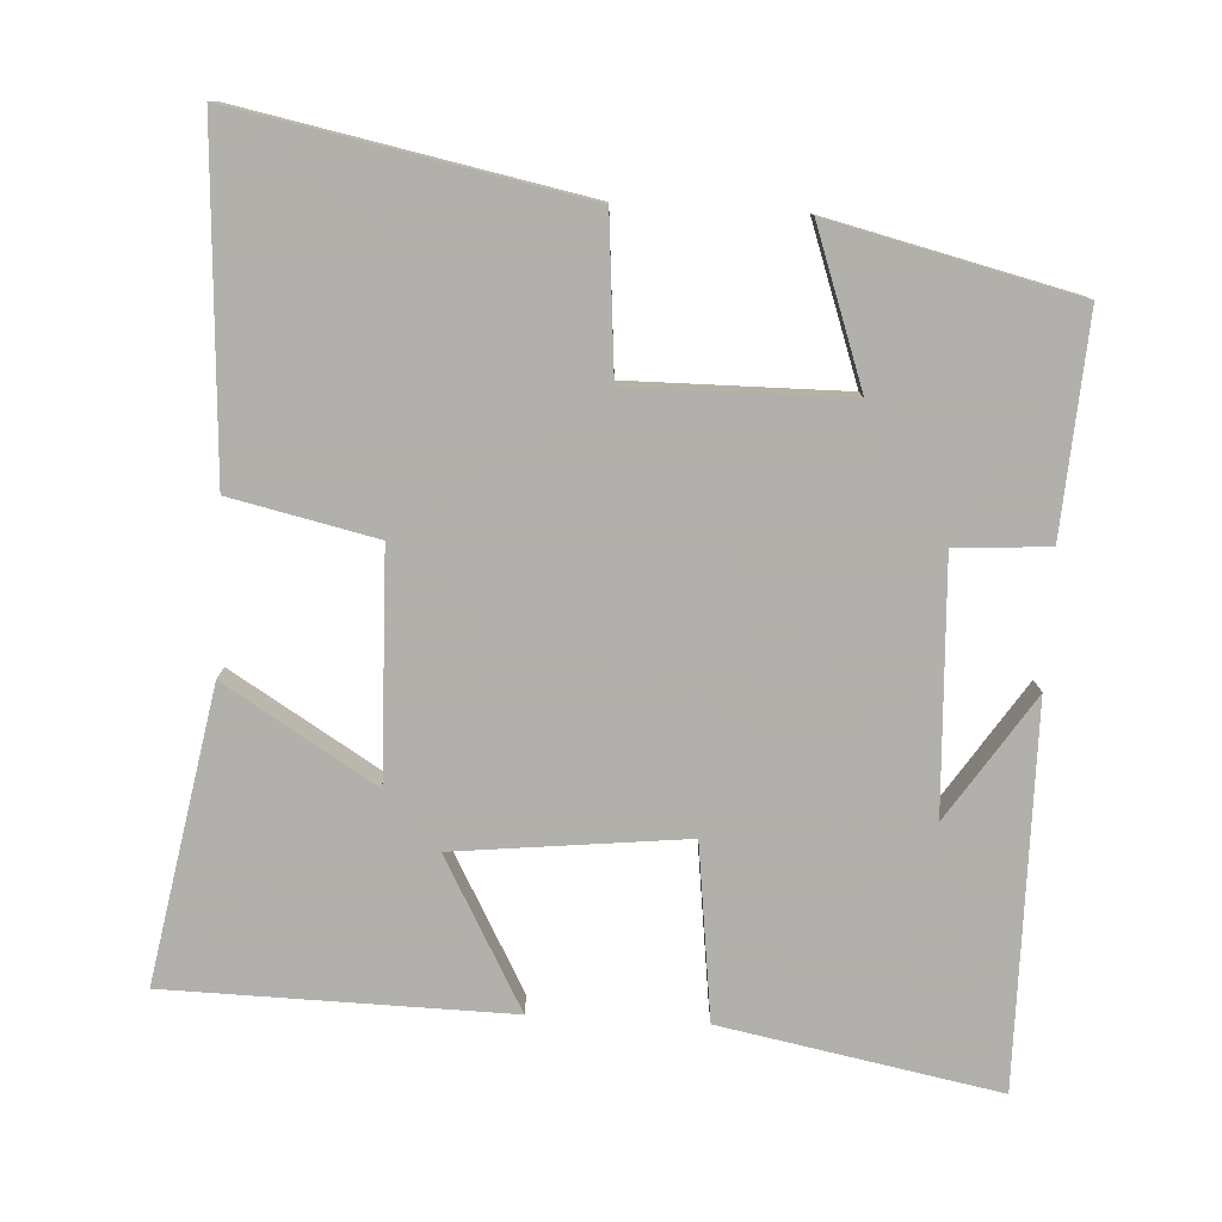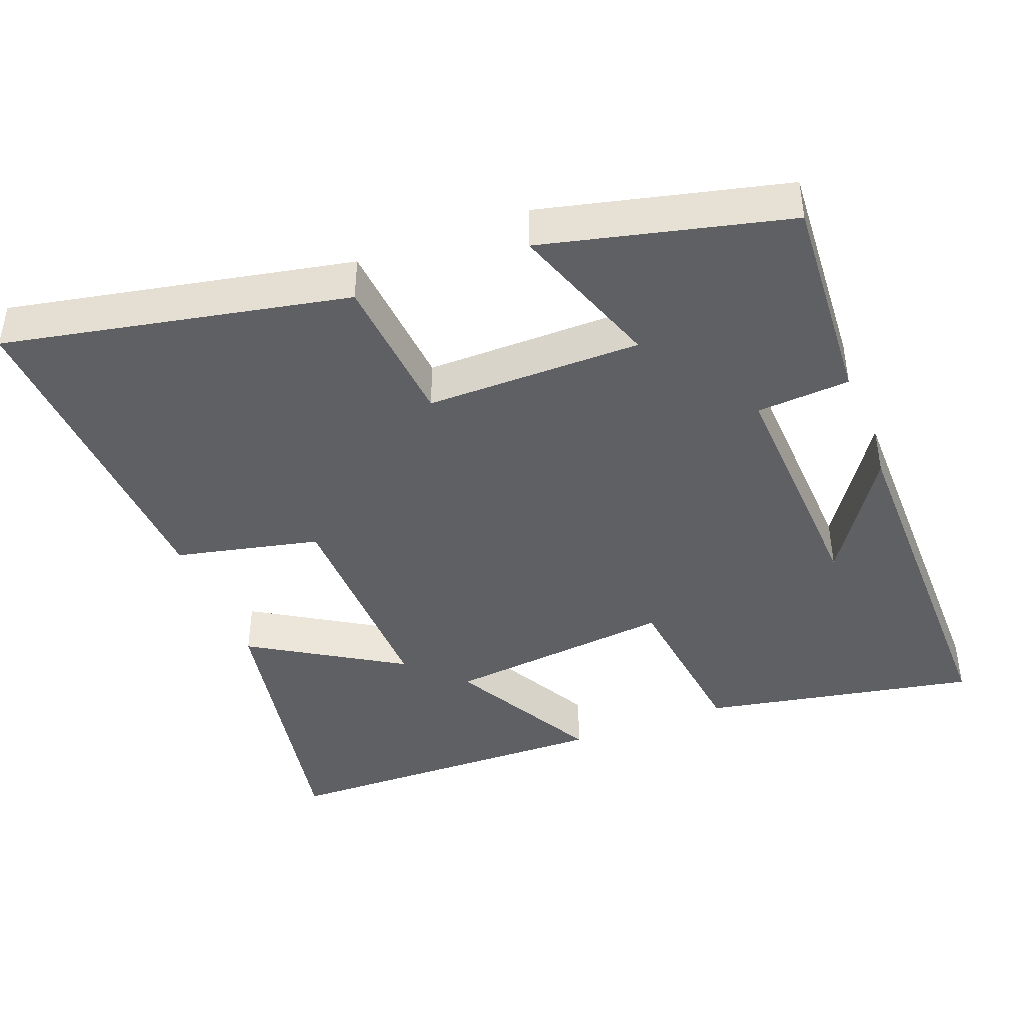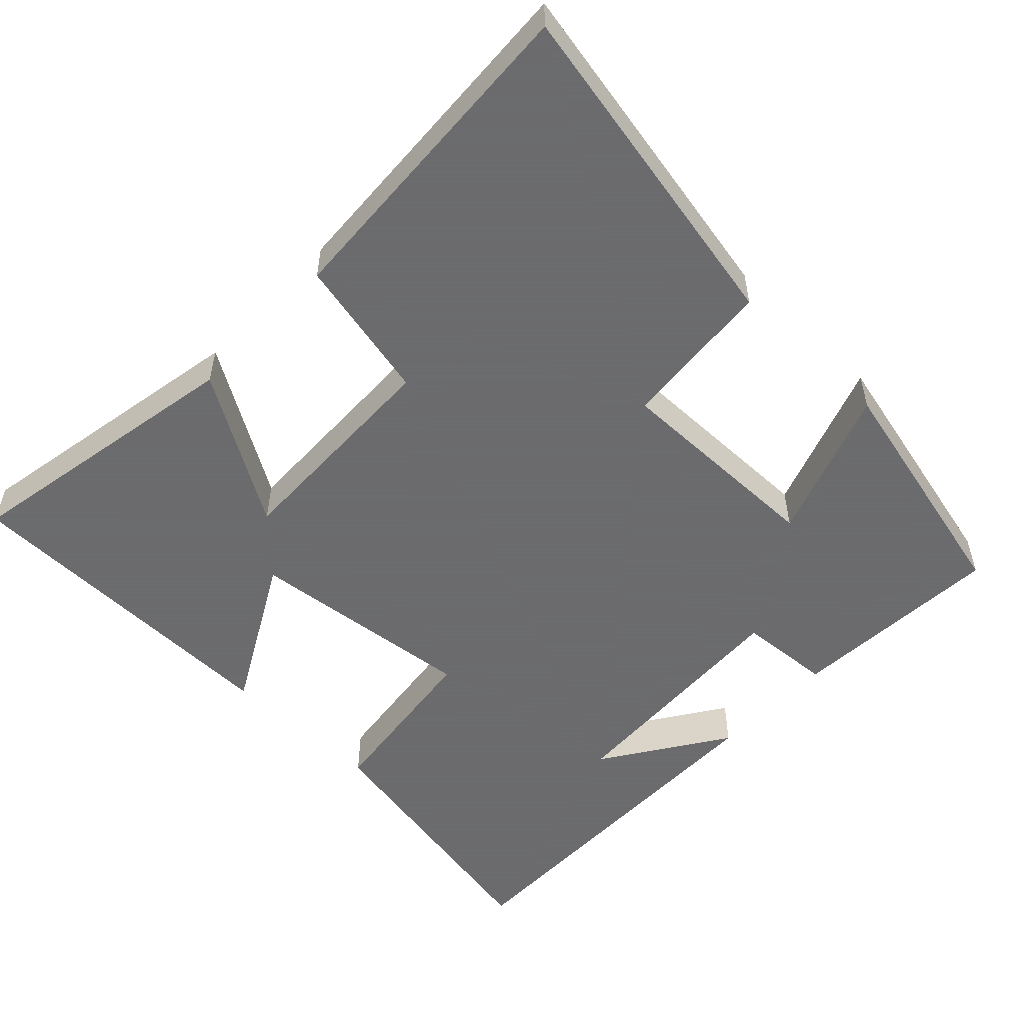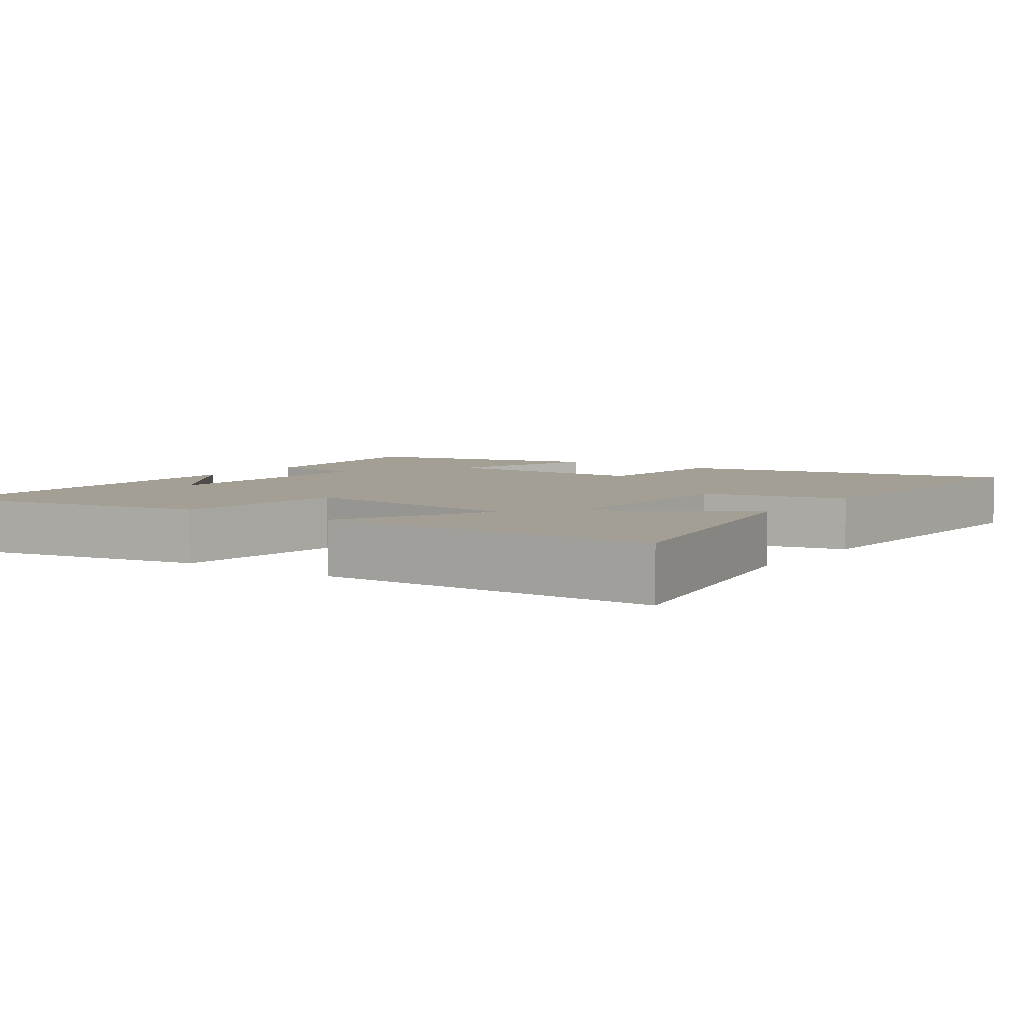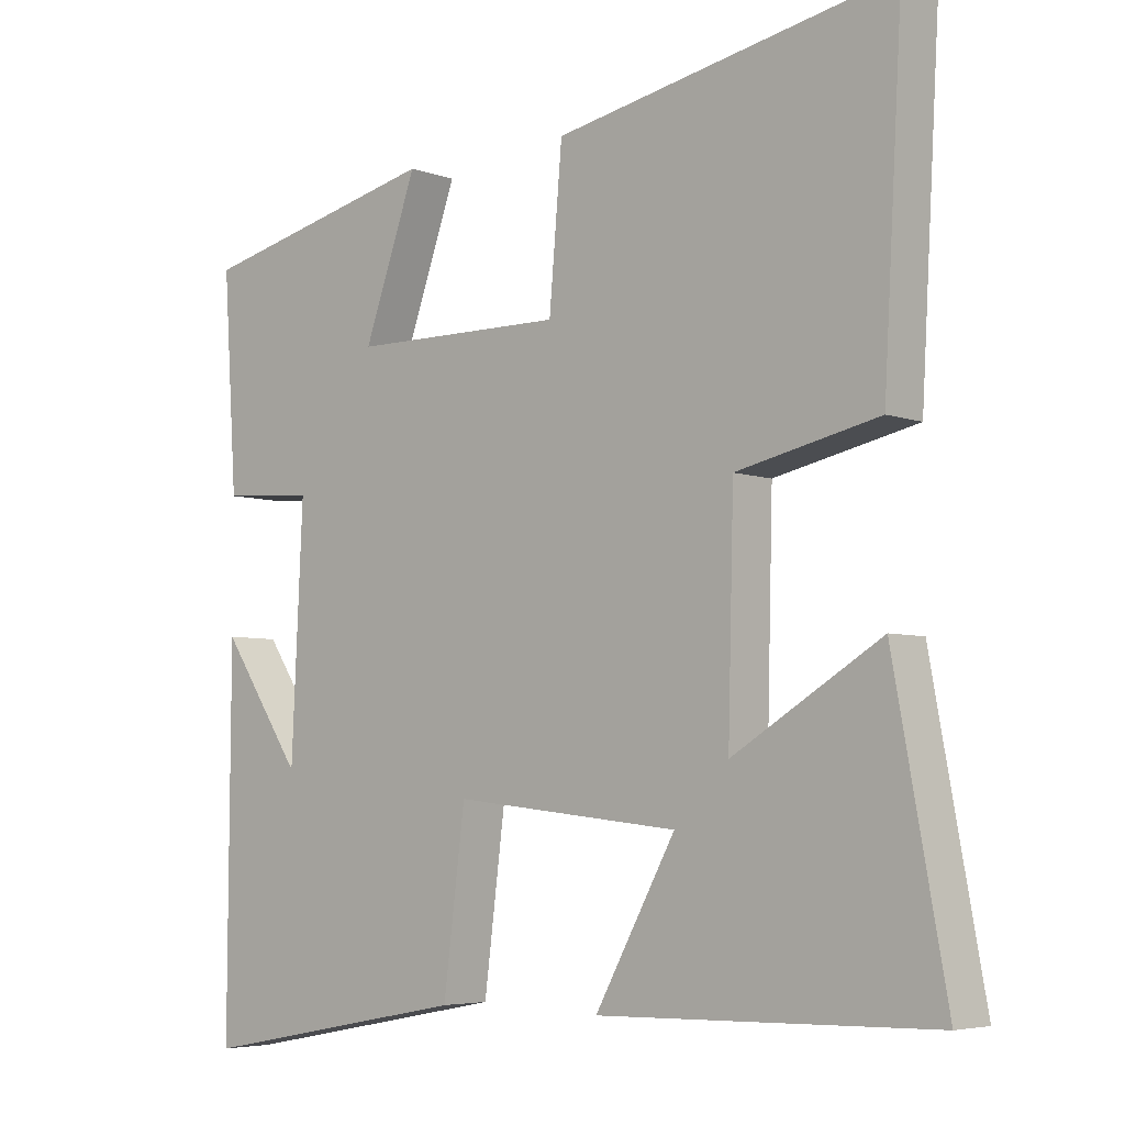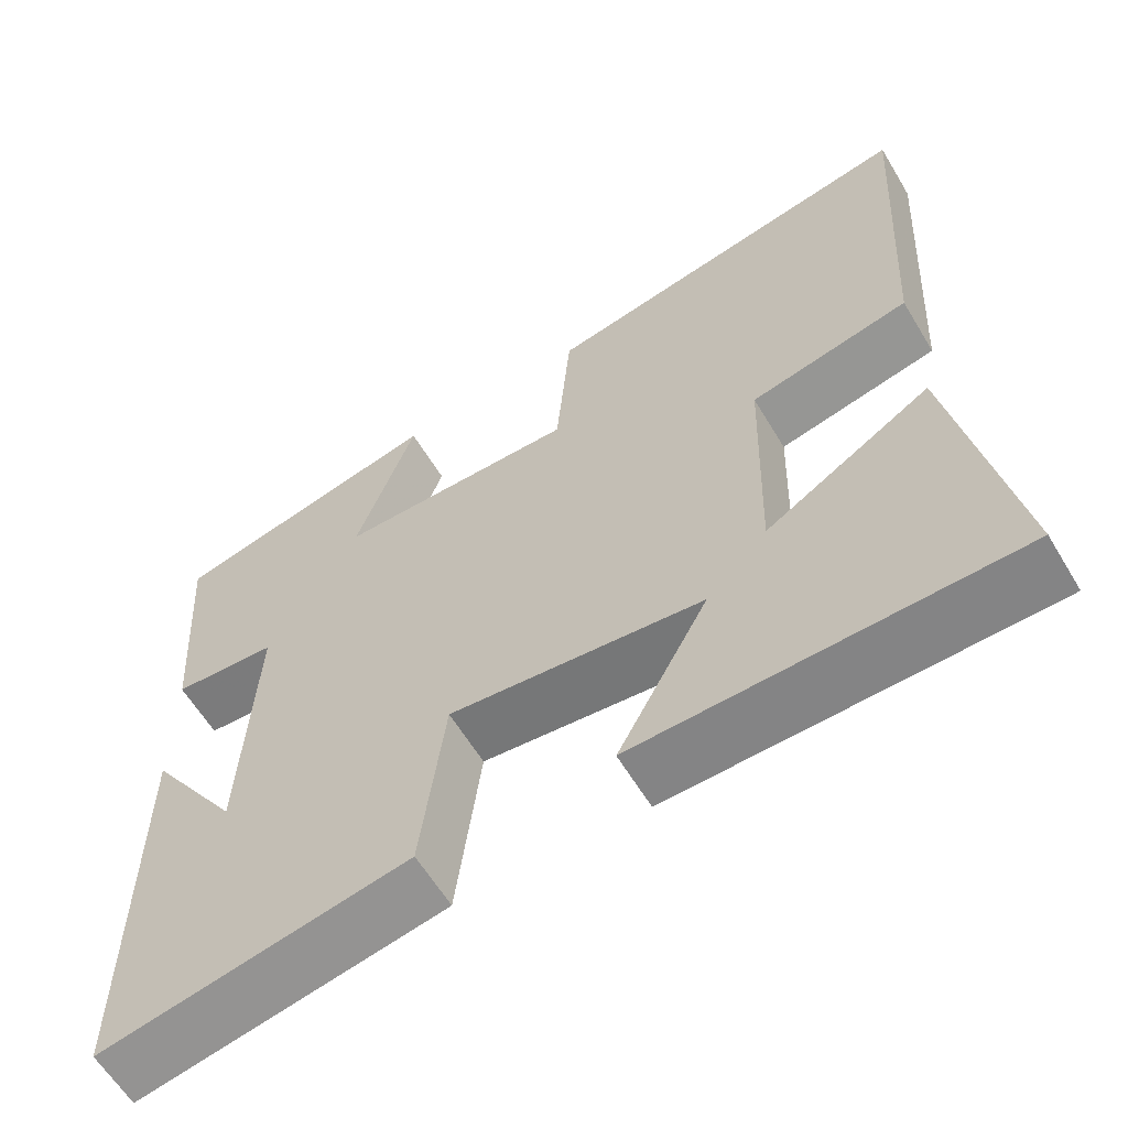
<metadata>
{"format":"obj","ext":"obj","renderer":"f3d","projection":"perspective","resolution":1024,"background":"white","views":[{"elev":-78.4,"azim":-3.1,"up":"+Y"},{"elev":-42.6,"azim":21.0,"up":"+Y"},{"elev":-53.5,"azim":-43.6,"up":"+Y"},{"elev":5.5,"azim":-145.0,"up":"+Y"},{"elev":-5.2,"azim":-138.8,"up":"+Z"},{"elev":-60.9,"azim":-149.1,"up":"+Z"}]}
</metadata>
<code>
v 0.503 0.07 -0.572
v 0.125 0.07 -0.5
v 0.095 0.07 -0.261
v -0.219 0.07 -0.295
v -0.107 0.07 -0.5
v -0.573 0.07 -0.491
v -0.5 0.07 -0.093
v -0.294 0.07 -0.219
v -0.302 0.07 0.089
v -0.5 0.07 0.133
v -0.526 0.07 0.593
v -0.056 0.07 0.5
v -0.038 0.07 0.288
v 0.258 0.07 0.29
v 0.184 0.07 0.5
v 0.519 0.07 0.42
v 0.5 0.07 0.125
v 0.372 0.07 0.116
v 0.388 0.07 -0.224
v 0.5 0.07 -0.055
v 0.503 0 -0.572
v 0.125 0 -0.5
v 0.095 0 -0.261
v -0.219 0 -0.295
v -0.107 0 -0.5
v -0.573 0 -0.491
v -0.5 0 -0.093
v -0.294 0 -0.219
v -0.302 0 0.089
v -0.5 0 0.133
v -0.526 0 0.593
v -0.056 0 0.5
v -0.038 0 0.288
v 0.258 0 0.29
v 0.184 0 0.5
v 0.519 0 0.42
v 0.5 0 0.125
v 0.372 0 0.116
v 0.388 0 -0.224
v 0.5 0 -0.055
f 19 20 1
f 16 17 18
f 15 16 18
f 14 15 18
f 13 14 18 19
f 11 12 13
f 10 11 13
f 9 10 13
f 8 9 13 19
f 6 7 8
f 5 6 8
f 4 5 8
f 3 4 8 19
f 1 2 3 19
f 21 40 39
f 38 37 36
f 38 36 35
f 38 35 34
f 39 38 34 33
f 33 32 31
f 33 31 30
f 33 30 29
f 39 33 29 28
f 28 27 26
f 28 26 25
f 28 25 24
f 39 28 24 23
f 39 23 22 21
f 1 21 22 2
f 2 22 23 3
f 3 23 24 4
f 4 24 25 5
f 5 25 26 6
f 6 26 27 7
f 7 27 28 8
f 8 28 29 9
f 9 29 30 10
f 10 30 31 11
f 11 31 32 12
f 12 32 33 13
f 13 33 34 14
f 14 34 35 15
f 15 35 36 16
f 16 36 37 17
f 17 37 38 18
f 18 38 39 19
f 19 39 40 20
f 20 40 21 1

</code>
